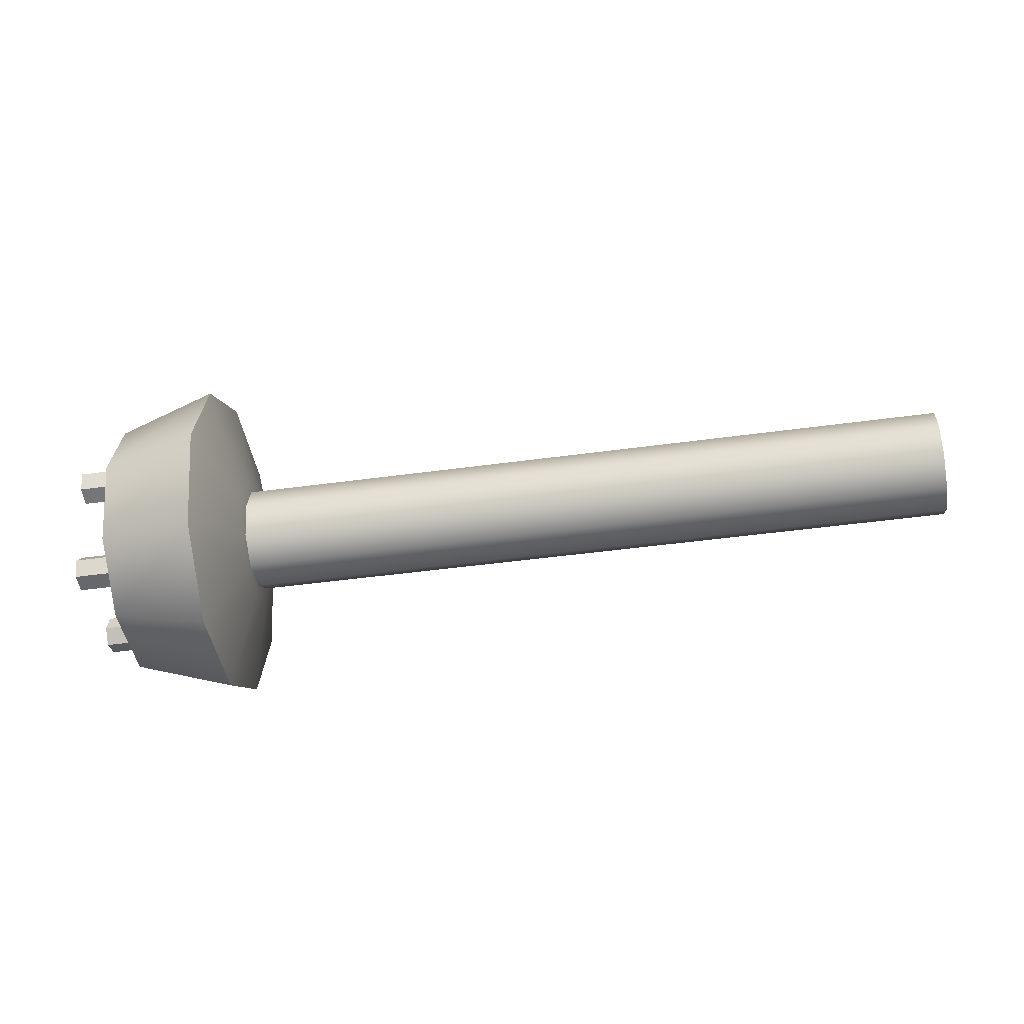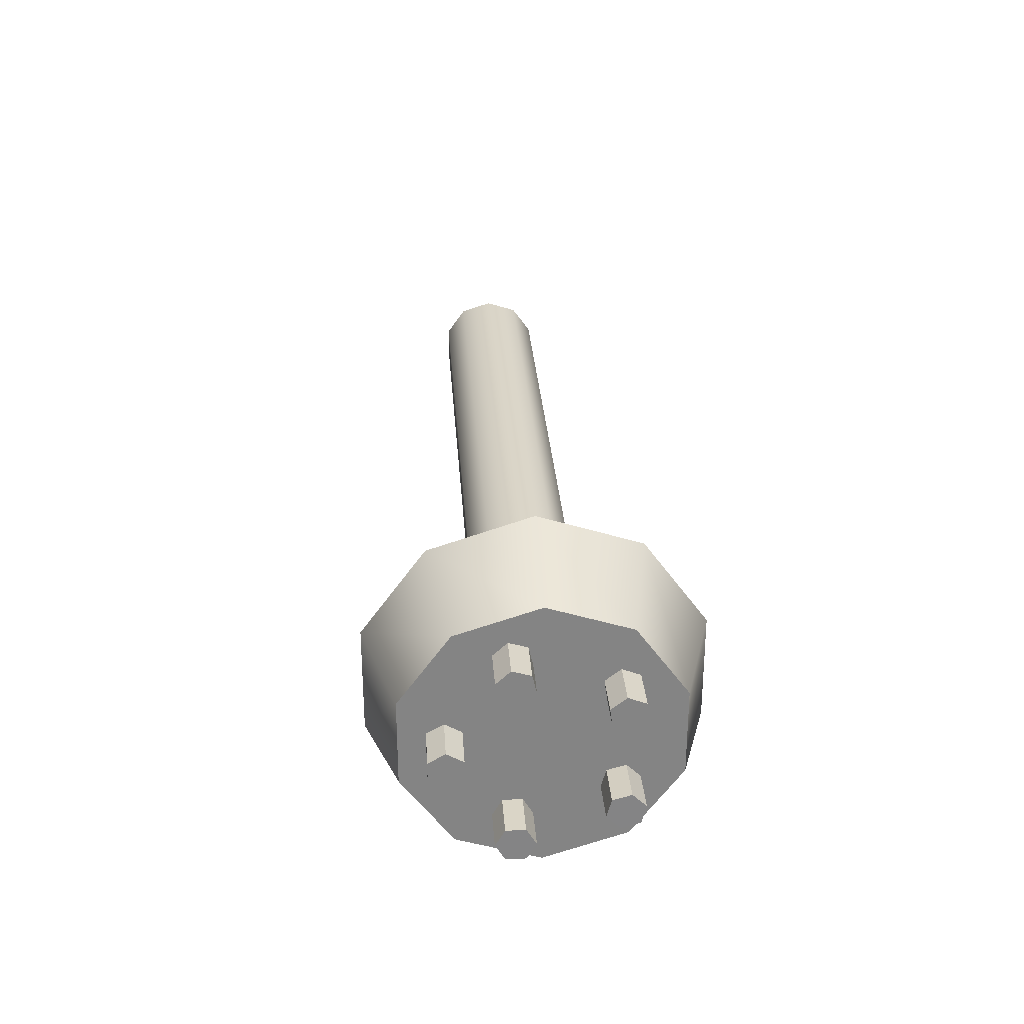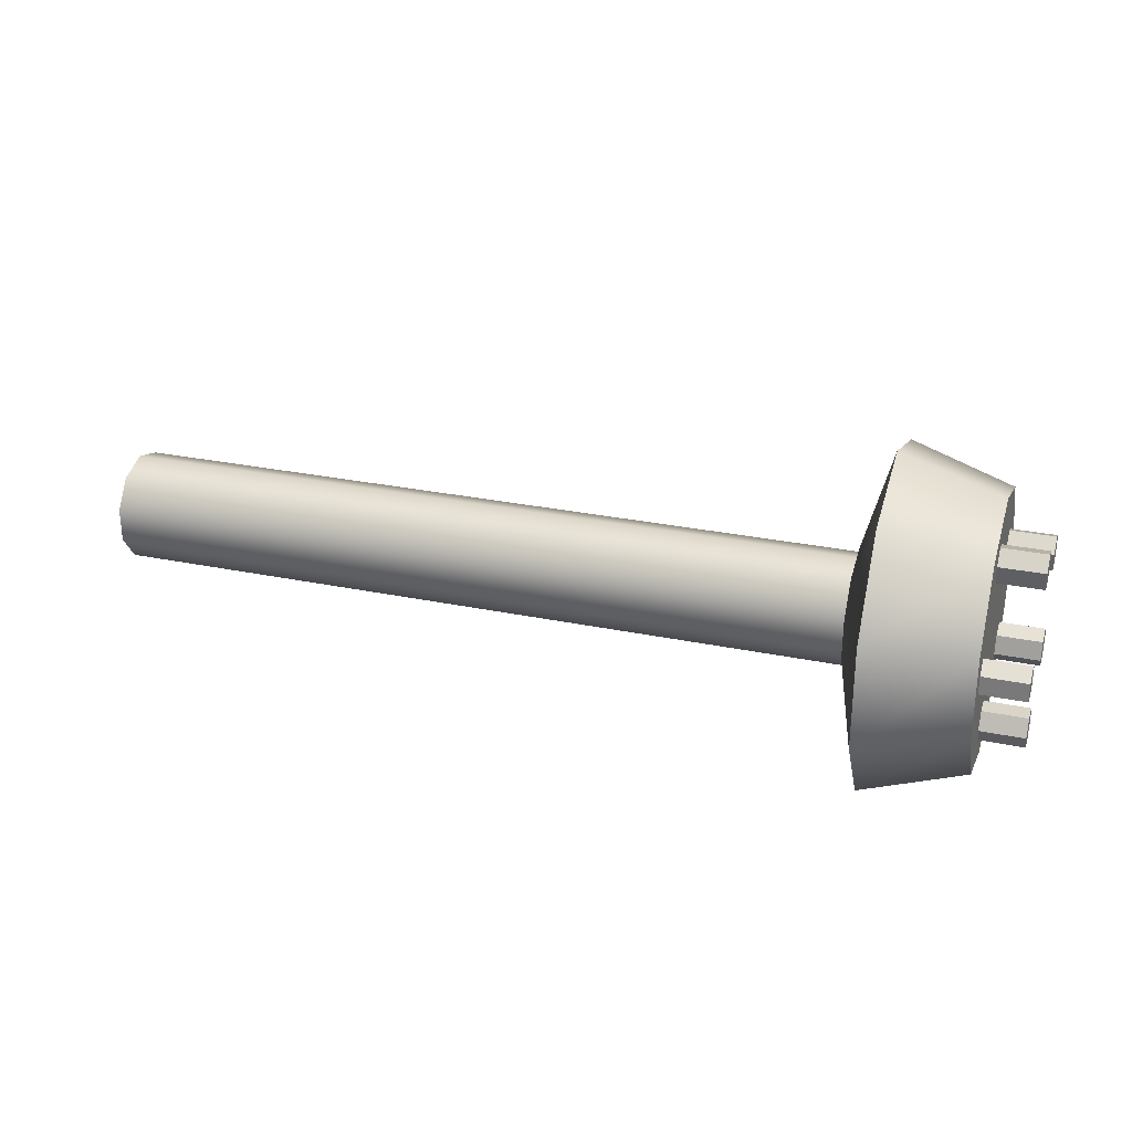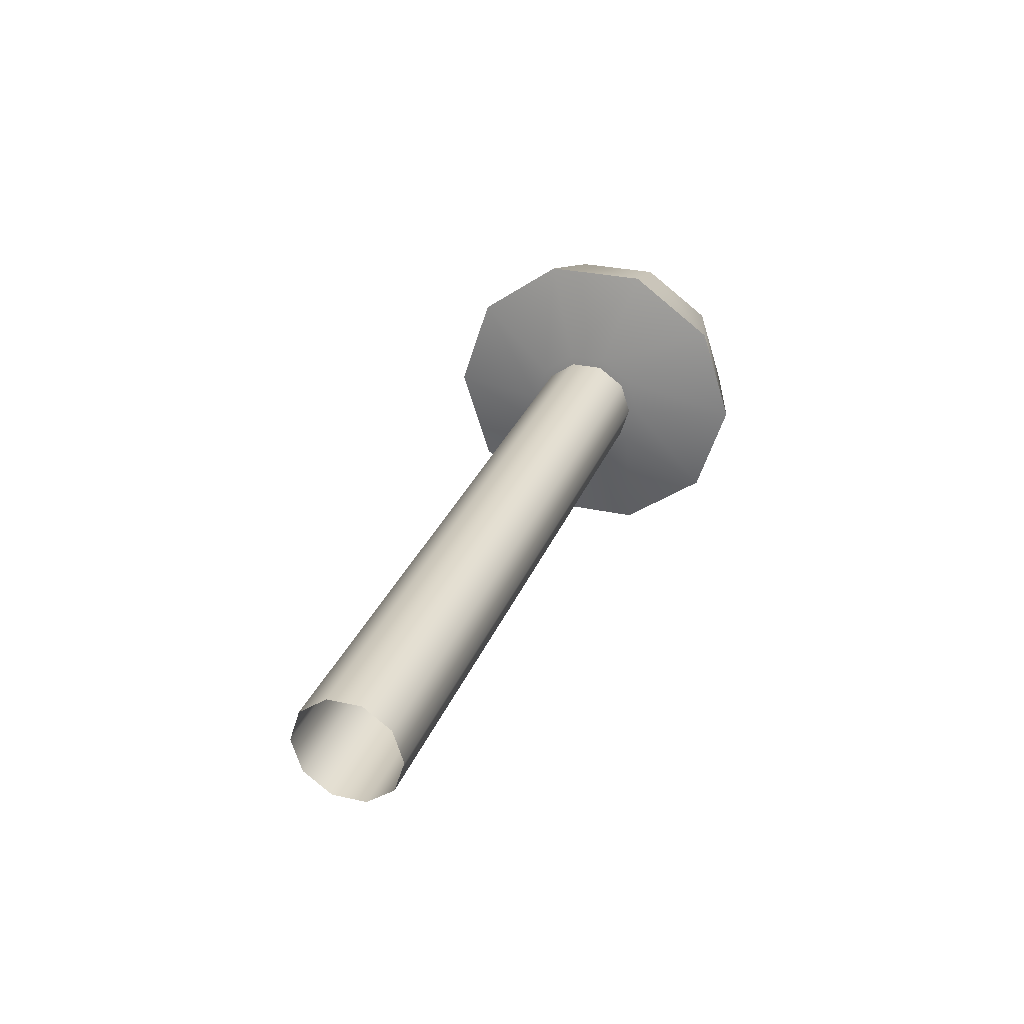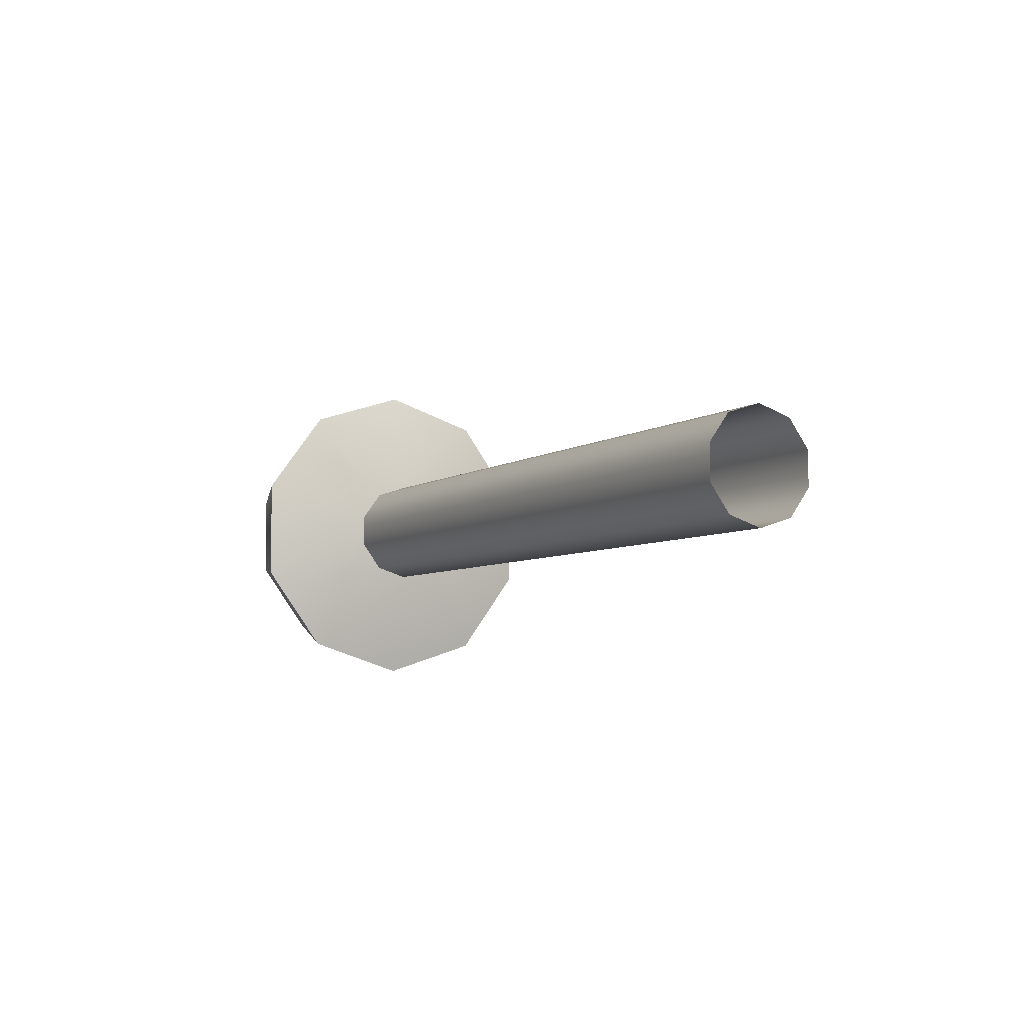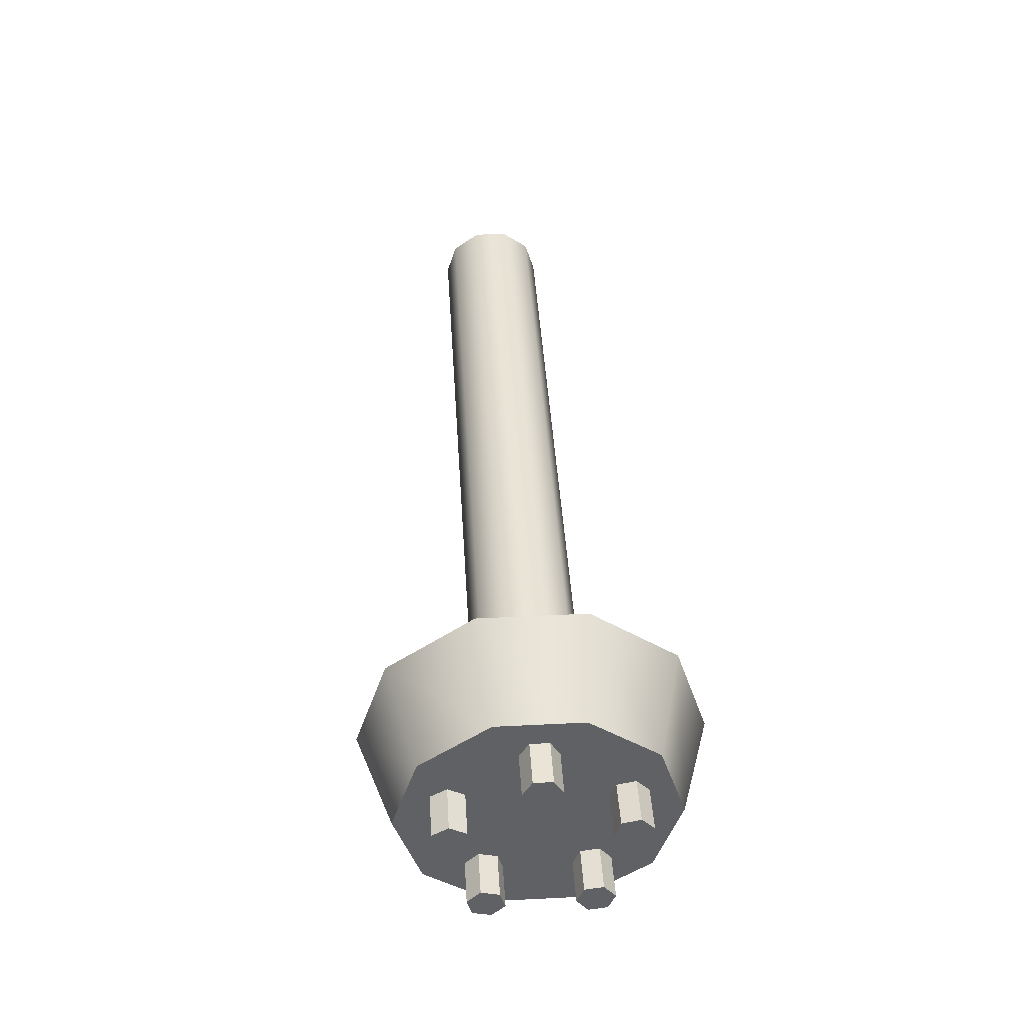
<metadata>
{"format":"obj","ext":"obj","renderer":"f3d","projection":"perspective","resolution":1024,"background":"white","views":[{"elev":-44.3,"azim":9.2,"up":"+Y"},{"elev":28.9,"azim":-93.8,"up":"+Z"},{"elev":28.3,"azim":-162.6,"up":"+Z"},{"elev":29.0,"azim":108.5,"up":"+Y"},{"elev":-5.7,"azim":62.2,"up":"+Z"},{"elev":42.7,"azim":-93.4,"up":"+Y"}]}
</metadata>
<code>
o model_29
v -0.3523 0.0699 0.02273
v -0.3523 0.0699 -0.02273
v -0.397 0.05638 0.01835
v -0.397 0.05638 -0.01835
v -0.3523 0.0432 -0.0595
v -0.397 0.03487 -0.04801
v -0.3523 3.41e-05 -0.0735
v -0.397 -3.419e-05 -0.05928
v -0.3523 -0.0432 -0.0595
v -0.397 -0.03487 -0.04801
v -0.3523 -0.0699 -0.02273
v -0.397 -0.05638 -0.01835
v -0.3523 -0.0699 0.02273
v -0.397 -0.05638 0.01835
v -0.3523 -0.0432 0.0595
v -0.397 -0.03487 0.04801
v -0.3523 3.41e-05 0.0735
v -0.397 -3.419e-05 0.05928
v -0.3523 0.0432 0.0595
v -0.397 0.03487 0.04801
v -0.3523 0.0699 0.02273
v -0.397 0.05638 0.01835
v -0.3398 0.02264 -0.007361
v -0.0151 0.02264 0.007361
v -0.3398 0.02264 0.007361
v -0.0151 0.01403 0.01928
v -0.3398 0.01403 0.01928
v -0.0151 3.41e-05 0.02381
v -0.3398 3.41e-05 0.02381
v -0.0151 -0.01403 0.01928
v -0.3398 -0.01403 0.01928
v -0.0151 -0.02264 0.007361
v -0.3398 -0.02264 0.007361
v -0.0151 -0.02264 -0.007361
v -0.3398 -0.02264 -0.007361
v -0.0151 -0.01403 -0.01928
v -0.3398 -0.01403 -0.01928
v -0.0151 3.41e-05 -0.02381
v -0.3398 3.41e-05 -0.02381
v -0.0151 0.01403 -0.01928
v -0.3398 0.01403 -0.01928
v -0.0151 0.02264 -0.007361
v -0.3403 -0.02667 -0.008653
v -0.3403 -0.01649 -0.02266
v -0.3523 -0.0699 -0.02273
v -0.3523 -0.0432 -0.0595
v -0.3523 -0.0699 0.02273
v -0.3403 -0.02667 0.008653
v -0.3403 -0.01649 0.02266
v -0.3523 -0.0432 0.0595
v -0.3523 3.41e-05 0.0735
v -0.3403 3.41e-05 0.02804
v -0.3523 0.0432 0.0595
v -0.3403 0.01649 0.02266
v -0.3523 0.0699 0.02273
v -0.3403 0.02667 0.008653
v -0.3523 0.0699 -0.02273
v -0.3403 0.02667 -0.008653
v -0.3523 0.0432 -0.0595
v -0.3403 0.01649 -0.02266
v -0.3523 3.41e-05 -0.0735
v -0.3403 3.41e-05 -0.02804
v -0.4162 0.04525 0.004057
v -0.396 0.04525 0.004057
v -0.4162 0.03821 0.00815
v -0.396 0.03821 0.00815
v -0.4162 0.04525 -0.004057
v -0.396 0.04525 -0.004057
v -0.4162 0.04525 0.004057
v -0.396 0.04525 0.004057
v -0.4162 0.03821 -0.008151
v -0.396 0.03821 -0.008151
v -0.4162 0.04525 -0.004057
v -0.396 0.04525 -0.004057
v -0.4162 0.03118 -0.004057
v -0.396 0.03118 -0.004057
v -0.4162 0.03821 -0.008151
v -0.396 0.03821 -0.008151
v -0.4162 0.03118 0.004057
v -0.396 0.03118 0.004057
v -0.4162 0.03118 -0.004057
v -0.396 0.03118 -0.004057
v -0.4162 0.03821 0.00815
v -0.396 0.03821 0.00815
v -0.4162 0.03118 0.004057
v -0.396 0.03118 0.004057
v -0.4162 0.01581 -0.04341
v -0.396 0.01581 -0.04341
v -0.4162 0.01998 -0.03644
v -0.396 0.01998 -0.03644
v -0.4162 0.007683 -0.04334
v -0.396 0.007683 -0.04334
v -0.4162 0.01581 -0.04341
v -0.396 0.01581 -0.04341
v -0.4162 0.003654 -0.03623
v -0.396 0.003654 -0.03623
v -0.4162 0.007683 -0.04334
v -0.396 0.007683 -0.04334
v -0.4162 0.00782 -0.02926
v -0.396 0.00782 -0.02926
v -0.4162 0.003654 -0.03623
v -0.396 0.003654 -0.03623
v -0.4162 0.01595 -0.02933
v -0.396 0.01595 -0.02933
v -0.4162 0.00782 -0.02926
v -0.396 0.00782 -0.02926
v -0.4162 0.01998 -0.03644
v -0.396 0.01998 -0.03644
v -0.4162 0.01595 -0.02933
v -0.396 0.01595 -0.02933
v -0.4162 -0.02886 -0.03034
v -0.396 -0.02886 -0.03034
v -0.4162 -0.02305 -0.0246
v -0.396 -0.02305 -0.0246
v -0.4162 -0.03671 -0.02819
v -0.396 -0.03671 -0.02819
v -0.4162 -0.02886 -0.03034
v -0.396 -0.02886 -0.03034
v -0.4162 -0.03876 -0.02029
v -0.396 -0.03876 -0.02029
v -0.4162 -0.03671 -0.02819
v -0.396 -0.03671 -0.02819
v -0.4162 -0.03295 -0.01454
v -0.396 -0.03295 -0.01454
v -0.4162 -0.03876 -0.02029
v -0.396 -0.03876 -0.02029
v -0.4162 -0.0251 -0.01677
v -0.396 -0.0251 -0.01677
v -0.4162 -0.03295 -0.01454
v -0.396 -0.03295 -0.01454
v -0.4162 -0.02305 -0.0246
v -0.396 -0.02305 -0.0246
v -0.4162 -0.0251 -0.01677
v -0.396 -0.0251 -0.01677
v -0.4162 -0.03848 0.01942
v -0.396 -0.03848 0.01942
v -0.4162 -0.03207 0.0144
v -0.396 -0.03207 0.0144
v -0.4162 -0.03732 0.02754
v -0.396 -0.03732 0.02754
v -0.4162 -0.03848 0.01942
v -0.396 -0.03848 0.01942
v -0.4162 -0.02974 0.03056
v -0.396 -0.02974 0.03056
v -0.4162 -0.03732 0.02754
v -0.396 -0.03732 0.02754
v -0.4162 -0.02332 0.02546
v -0.396 -0.02332 0.02546
v -0.4162 -0.02974 0.03056
v -0.396 -0.02974 0.03056
v -0.4162 -0.02448 0.01741
v -0.396 -0.02448 0.01741
v -0.4162 -0.02332 0.02546
v -0.396 -0.02332 0.02546
v -0.4162 -0.03207 0.0144
v -0.396 -0.03207 0.0144
v -0.4162 -0.02448 0.01741
v -0.396 -0.02448 0.01741
v -0.4162 0.01363 0.04427
v -0.396 0.01363 0.04427
v -0.4162 0.005839 0.0419
v -0.396 0.005839 0.0419
v -0.4162 0.01957 0.03874
v -0.396 0.01957 0.03874
v -0.4162 0.01363 0.04427
v -0.396 0.01363 0.04427
v -0.4162 0.01779 0.03077
v -0.396 0.01779 0.03077
v -0.4162 0.01957 0.03874
v -0.396 0.01957 0.03874
v -0.4162 0.01001 0.0284
v -0.396 0.01001 0.0284
v -0.4162 0.01779 0.03077
v -0.396 0.01779 0.03077
v -0.4162 0.003995 0.03393
v -0.396 0.003995 0.03393
v -0.4162 0.01001 0.0284
v -0.396 0.01001 0.0284
v -0.4162 0.005839 0.0419
v -0.396 0.005839 0.0419
v -0.4162 0.003995 0.03393
v -0.396 0.003995 0.03393
v -0.397 -0.05638 0.01835
v -0.397 -0.03487 0.04801
v -0.397 -0.05638 -0.01835
v -0.397 -0.03487 -0.04801
v -0.397 -3.419e-05 0.05928
v -0.397 -3.419e-05 -0.05928
v -0.397 0.03487 0.04801
v -0.397 0.03487 -0.04801
v -0.397 0.05638 0.01835
v -0.397 0.05638 -0.01835
v -0.4162 0.03118 -0.004057
v -0.4162 0.03118 0.004057
v -0.4162 0.03821 -0.008151
v -0.4162 0.03821 0.00815
v -0.4162 0.04525 -0.004057
v -0.4162 0.04525 0.004057
v -0.4162 0.003654 -0.03623
v -0.4162 0.00782 -0.02926
v -0.4162 0.007683 -0.04334
v -0.4162 0.01581 -0.04341
v -0.4162 0.01595 -0.02933
v -0.4162 0.01998 -0.03644
v -0.4162 -0.03876 -0.02029
v -0.4162 -0.03671 -0.02819
v -0.4162 -0.03295 -0.01454
v -0.4162 -0.02886 -0.03034
v -0.4162 -0.0251 -0.01677
v -0.4162 -0.02305 -0.0246
v -0.4162 -0.03848 0.01942
v -0.4162 -0.03207 0.0144
v -0.4162 -0.03732 0.02754
v -0.4162 -0.02974 0.03056
v -0.4162 -0.02448 0.01741
v -0.4162 -0.02332 0.02546
v -0.4162 0.003995 0.03393
v -0.4162 0.005839 0.0419
v -0.4162 0.01001 0.0284
v -0.4162 0.01363 0.04427
v -0.4162 0.01779 0.03077
v -0.4162 0.01957 0.03874
f 1 2 3
f 2 2 3
f 3 2 4
f 2 5 4
f 4 5 6
f 5 7 6
f 6 7 8
f 7 9 8
f 8 9 10
f 9 11 10
f 10 11 12
f 11 13 12
f 12 13 14
f 13 15 14
f 14 15 16
f 15 17 16
f 16 17 18
f 17 19 18
f 18 19 20
f 19 21 20
f 20 21 22
f 21 22 22
f 22 22 23
f 22 23 23
f 23 23 24
f 23 25 24
f 24 25 26
f 25 27 26
f 26 27 28
f 27 29 28
f 28 29 30
f 29 31 30
f 30 31 32
f 31 33 32
f 32 33 34
f 33 35 34
f 34 35 36
f 35 37 36
f 36 37 38
f 37 39 38
f 38 39 40
f 39 41 40
f 40 41 42
f 41 23 42
f 42 23 24
f 23 24 24
f 24 24 43
f 24 43 43
f 43 43 44
f 43 45 44
f 44 45 46
f 45 46 46
f 46 46 45
f 46 45 45
f 45 45 47
f 45 43 47
f 47 43 48
f 43 44 48
f 48 44 48
f 44 49 48
f 48 49 50
f 49 49 50
f 50 49 51
f 49 52 51
f 51 52 53
f 52 54 53
f 53 54 55
f 54 56 55
f 55 56 57
f 56 58 57
f 57 58 59
f 58 60 59
f 59 60 61
f 60 60 61
f 61 60 62
f 60 54 62
f 62 54 62
f 54 52 62
f 62 52 62
f 52 49 62
f 62 49 62
f 49 44 62
f 62 44 62
f 44 46 62
f 62 46 61
f 46 61 61
f 61 61 48
f 61 48 48
f 48 48 47
f 48 50 47
f 47 50 50
f 50 58 50
f 50 58 58
f 58 56 58
f 58 56 60
f 56 54 60
f 60 54 54
f 54 63 54
f 54 63 63
f 63 64 63
f 63 64 65
f 64 66 65
f 65 66 66
f 66 67 66
f 66 67 67
f 67 68 67
f 67 68 69
f 68 70 69
f 69 70 70
f 70 71 70
f 70 71 71
f 71 72 71
f 71 72 73
f 72 74 73
f 73 74 74
f 74 75 74
f 74 75 75
f 75 76 75
f 75 76 77
f 76 78 77
f 77 78 78
f 78 79 78
f 78 79 79
f 79 80 79
f 79 80 81
f 80 82 81
f 81 82 82
f 82 83 82
f 82 83 83
f 83 84 83
f 83 84 85
f 84 86 85
f 85 86 86
f 86 87 86
f 86 87 87
f 87 88 87
f 87 88 89
f 88 90 89
f 89 90 90
f 90 91 90
f 90 91 91
f 91 92 91
f 91 92 93
f 92 94 93
f 93 94 94
f 94 95 94
f 94 95 95
f 95 96 95
f 95 96 97
f 96 98 97
f 97 98 98
f 98 99 98
f 98 99 99
f 99 100 99
f 99 100 101
f 100 102 101
f 101 102 102
f 102 103 102
f 102 103 103
f 103 104 103
f 103 104 105
f 104 106 105
f 105 106 106
f 106 107 106
f 106 107 107
f 107 108 107
f 107 108 109
f 108 110 109
f 109 110 110
f 110 111 110
f 110 111 111
f 111 112 111
f 111 112 113
f 112 114 113
f 113 114 114
f 114 115 114
f 114 115 115
f 115 116 115
f 115 116 117
f 116 118 117
f 117 118 118
f 118 119 118
f 118 119 119
f 119 120 119
f 119 120 121
f 120 122 121
f 121 122 122
f 122 123 122
f 122 123 123
f 123 124 123
f 123 124 125
f 124 126 125
f 125 126 126
f 126 127 126
f 126 127 127
f 127 128 127
f 127 128 129
f 128 130 129
f 129 130 130
f 130 131 130
f 130 131 131
f 131 132 131
f 131 132 133
f 132 134 133
f 133 134 134
f 134 135 134
f 134 135 135
f 135 136 135
f 135 136 137
f 136 138 137
f 137 138 138
f 138 139 138
f 138 139 139
f 139 140 139
f 139 140 141
f 140 142 141
f 141 142 142
f 142 143 142
f 142 143 143
f 143 144 143
f 143 144 145
f 144 146 145
f 145 146 146
f 146 147 146
f 146 147 147
f 147 148 147
f 147 148 149
f 148 150 149
f 149 150 150
f 150 151 150
f 150 151 151
f 151 152 151
f 151 152 153
f 152 154 153
f 153 154 154
f 154 155 154
f 154 155 155
f 155 156 155
f 155 156 157
f 156 158 157
f 157 158 158
f 158 159 158
f 158 159 159
f 159 160 159
f 159 160 161
f 160 162 161
f 161 162 162
f 162 163 162
f 162 163 163
f 163 164 163
f 163 164 165
f 164 166 165
f 165 166 166
f 166 167 166
f 166 167 167
f 167 168 167
f 167 168 169
f 168 170 169
f 169 170 170
f 170 171 170
f 170 171 171
f 171 172 171
f 171 172 173
f 172 174 173
f 173 174 174
f 174 175 174
f 174 175 175
f 175 176 175
f 175 176 177
f 176 178 177
f 177 178 178
f 178 179 178
f 178 179 179
f 179 180 179
f 179 180 181
f 180 182 181
f 181 182 182
f 182 183 182
f 182 183 183
f 183 184 183
f 183 184 185
f 184 184 185
f 185 184 186
f 184 187 186
f 186 187 188
f 187 189 188
f 188 189 190
f 189 191 190
f 190 191 192
f 191 192 192
f 192 192 193
f 192 193 193
f 193 193 194
f 193 195 194
f 194 195 196
f 195 197 196
f 196 197 198
f 197 198 198
f 198 198 199
f 198 199 199
f 199 199 200
f 199 201 200
f 200 201 200
f 201 202 200
f 200 202 203
f 202 204 203
f 203 204 204
f 204 205 204
f 204 205 205
f 205 206 205
f 205 206 207
f 206 208 207
f 207 208 209
f 208 210 209
f 209 210 210
f 210 211 210
f 210 211 211
f 211 212 211
f 211 212 213
f 212 212 213
f 213 212 214
f 212 215 214
f 214 215 216
f 215 216 216
f 216 216 217
f 216 217 217
f 217 217 218
f 217 219 218
f 218 219 220
f 219 221 220
f 220 221 222

</code>
